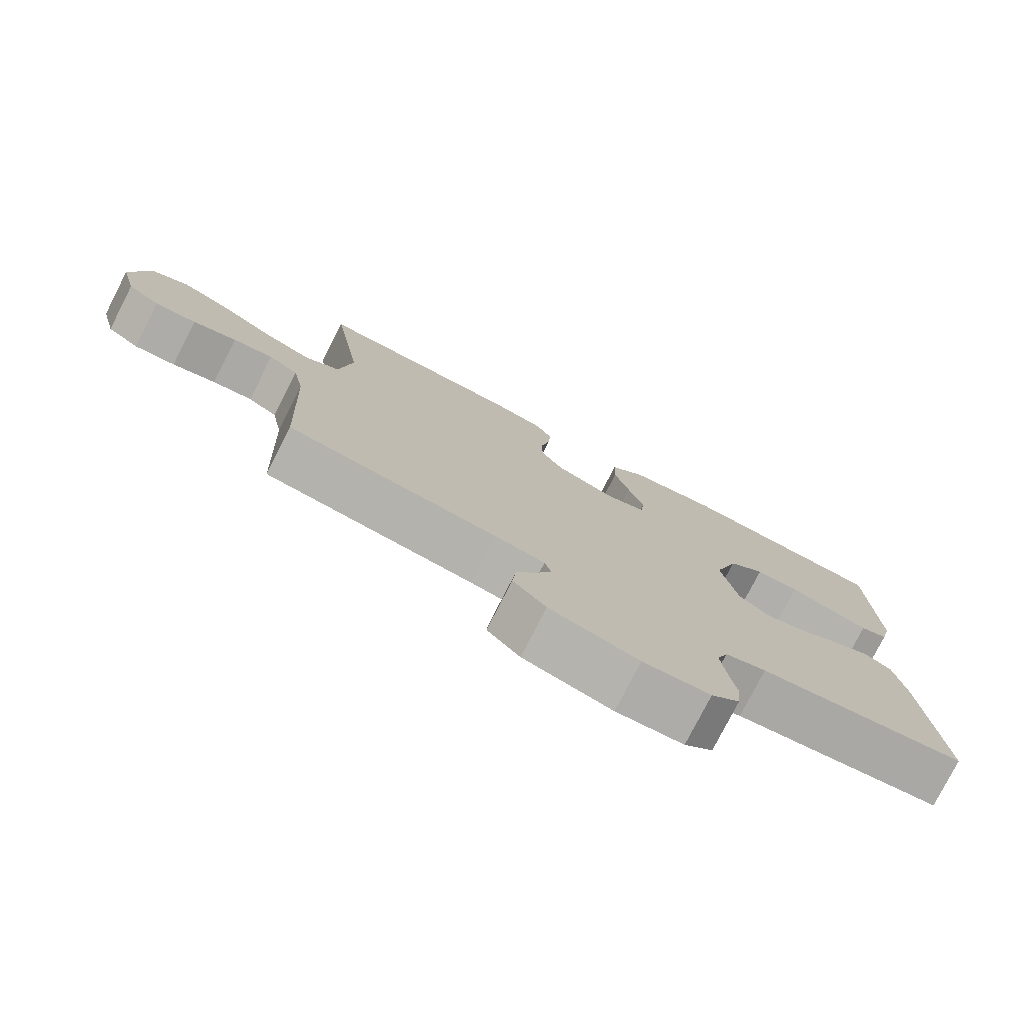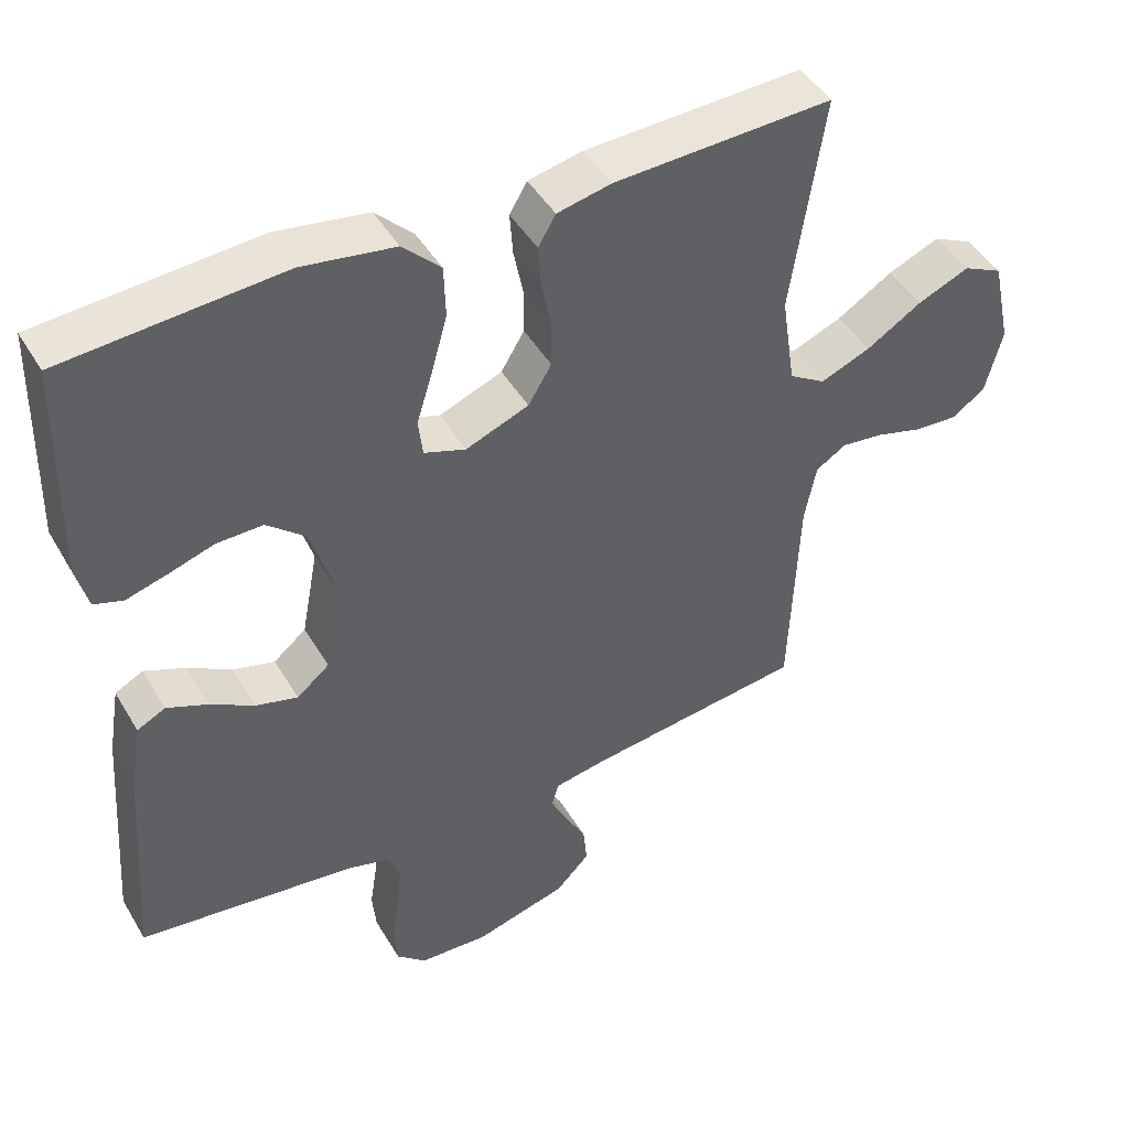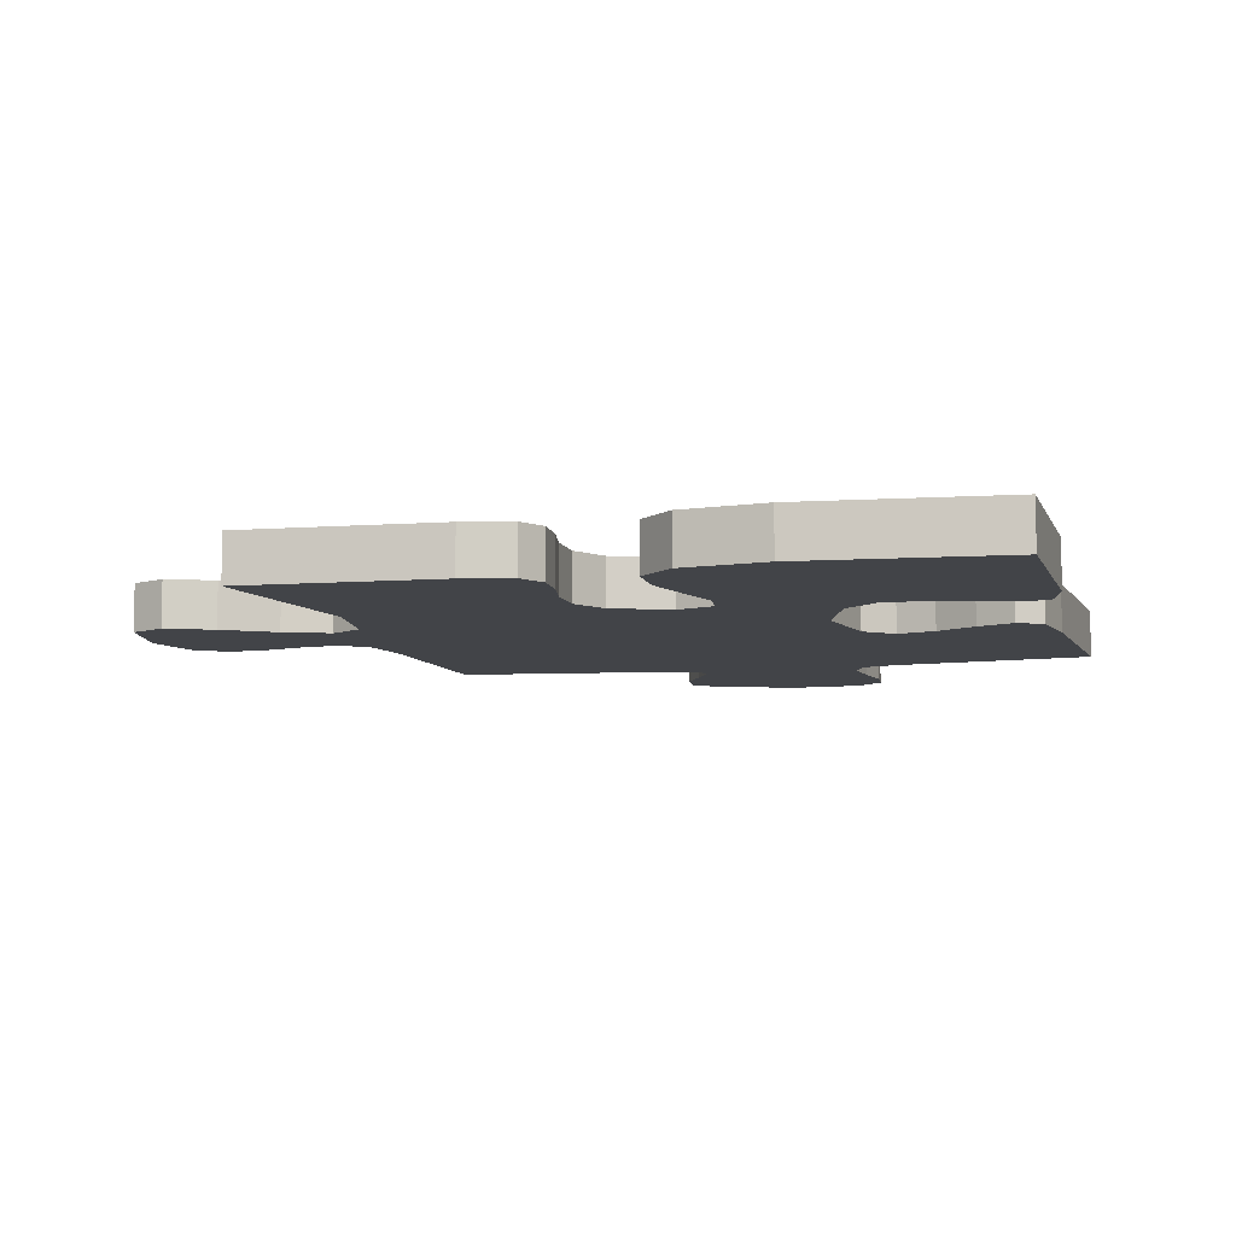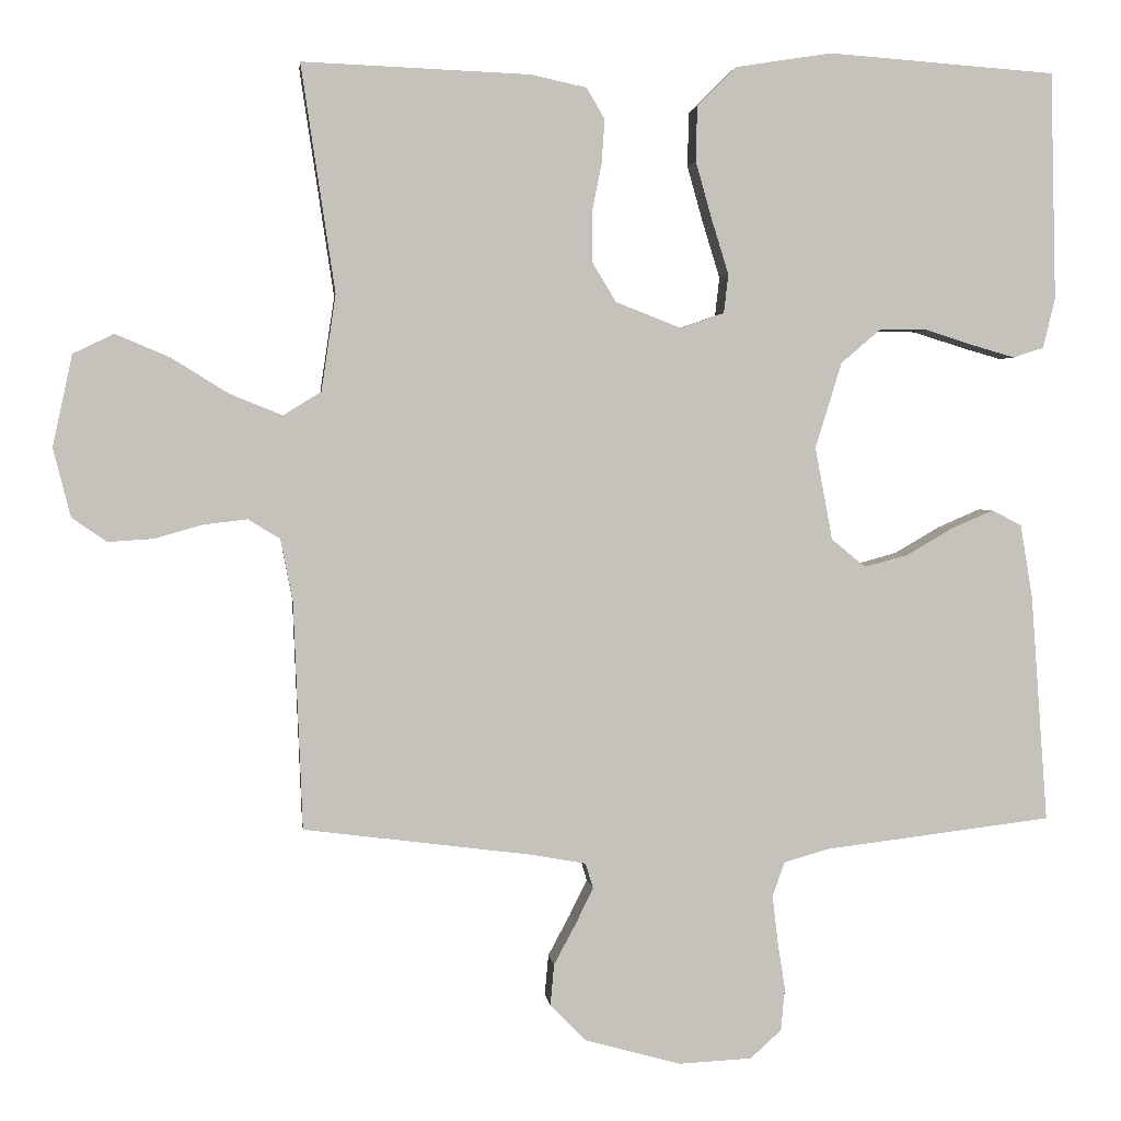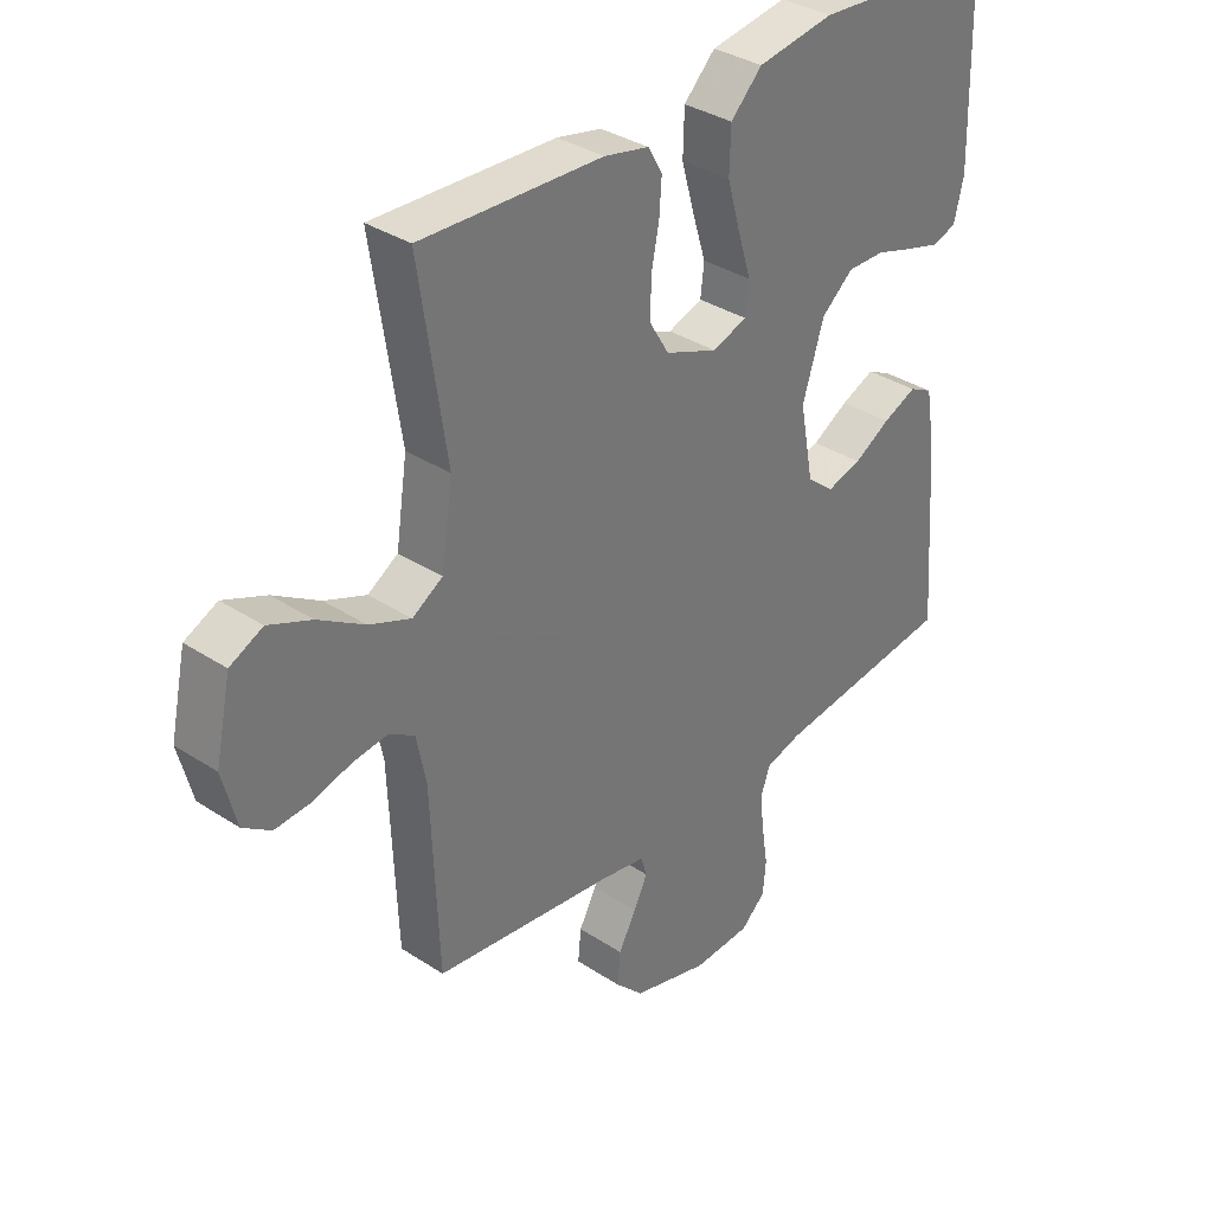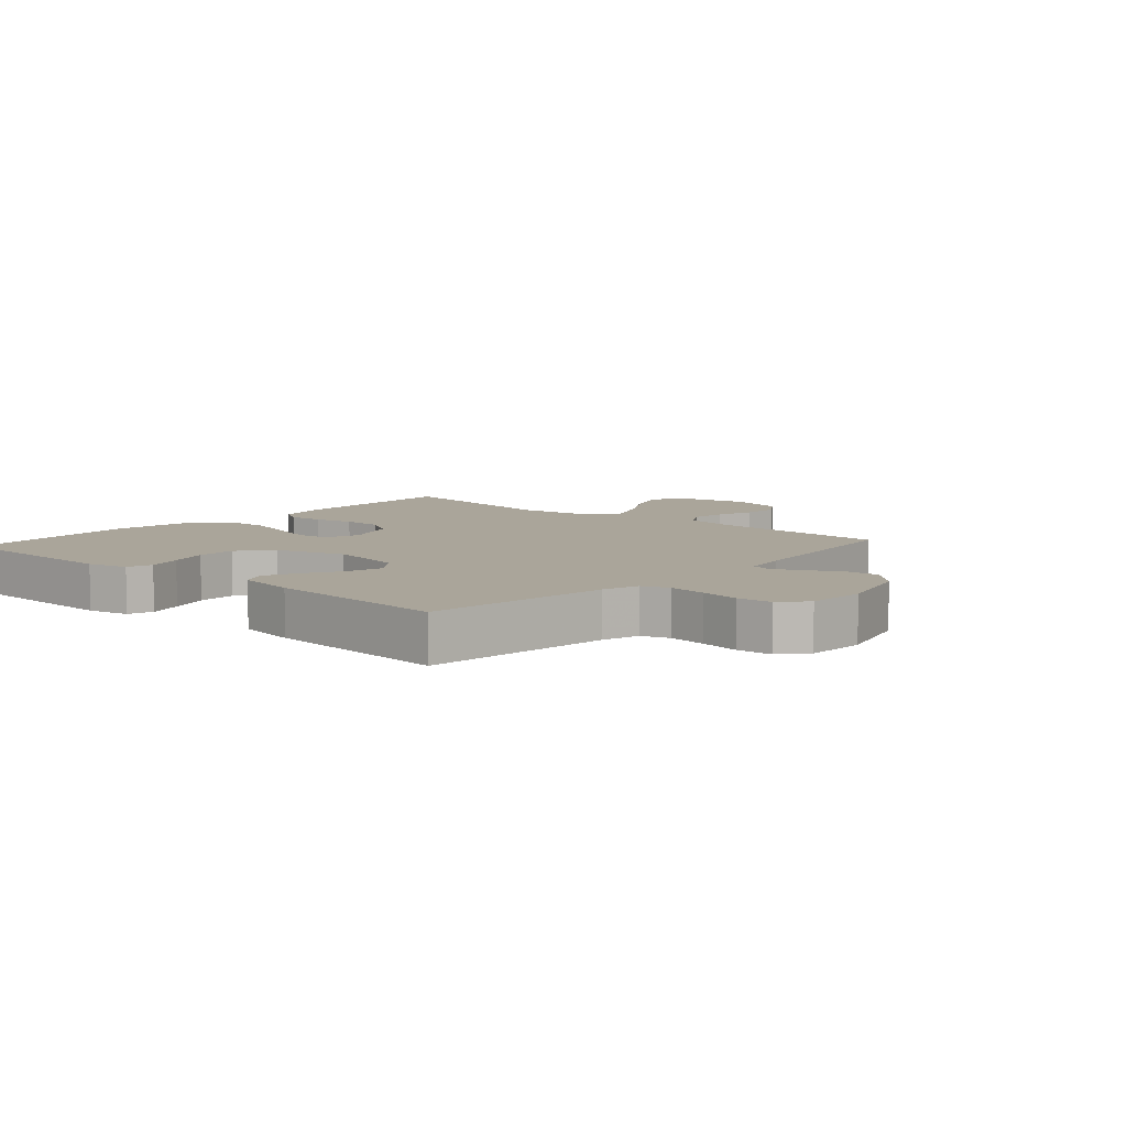
<metadata>
{"format":"obj","ext":"obj","renderer":"f3d","projection":"perspective","resolution":1024,"background":"white","views":[{"elev":-78.0,"azim":-27.1,"up":"+Z"},{"elev":45.5,"azim":151.0,"up":"+Z"},{"elev":-7.8,"azim":14.1,"up":"+Y"},{"elev":2.3,"azim":-6.4,"up":"+Z"},{"elev":34.8,"azim":-48.8,"up":"+Z"},{"elev":7.7,"azim":131.6,"up":"+Y"}]}
</metadata>
<code>
v -0.5 0.07 -0.5
v -0.512 0.07 -0.2
v -0.528 0.07 -0.119
v -0.57 0.07 -0.093
v -0.628 0.07 -0.1
v -0.691 0.07 -0.118
v -0.751 0.07 -0.122
v -0.797 0.07 -0.09
v -0.82 0.07 0
v -0.794 0.07 0.121
v -0.74 0.07 0.147
v -0.669 0.07 0.117
v -0.593 0.07 0.07
v -0.524 0.07 0.042
v -0.474 0.07 0.073
v -0.455 0.07 0.2
v -0.5 0.07 0.5
v -0.2 0.07 0.488
v -0.126 0.07 0.472
v -0.102 0.07 0.431
v -0.106 0.07 0.373
v -0.119 0.07 0.308
v -0.119 0.07 0.245
v -0.087 0.07 0.192
v 0 0.07 0.158
v 0.057 0.07 0.178
v 0.063 0.07 0.229
v 0.041 0.07 0.3
v 0.019 0.07 0.378
v 0.021 0.07 0.45
v 0.073 0.07 0.502
v 0.2 0.07 0.522
v 0.5 0.07 0.5
v 0.507 0.07 0.2
v 0.491 0.07 0.134
v 0.451 0.07 0.121
v 0.395 0.07 0.137
v 0.332 0.07 0.157
v 0.269 0.07 0.158
v 0.216 0.07 0.113
v 0.181 0.07 0
v 0.204 0.07 -0.122
v 0.249 0.07 -0.159
v 0.307 0.07 -0.143
v 0.367 0.07 -0.108
v 0.423 0.07 -0.084
v 0.462 0.07 -0.104
v 0.478 0.07 -0.2
v 0.5 0.07 -0.5
v 0.2 0.07 -0.537
v 0.141 0.07 -0.554
v 0.125 0.07 -0.599
v 0.132 0.07 -0.66
v 0.142 0.07 -0.724
v 0.137 0.07 -0.78
v 0.096 0.07 -0.817
v 0 0.07 -0.822
v -0.127 0.07 -0.787
v -0.174 0.07 -0.739
v -0.169 0.07 -0.685
v -0.14 0.07 -0.631
v -0.117 0.07 -0.584
v -0.127 0.07 -0.551
v -0.2 0.07 -0.538
v -0.5 0 -0.5
v -0.512 0 -0.2
v -0.528 0 -0.119
v -0.57 0 -0.093
v -0.628 0 -0.1
v -0.691 0 -0.118
v -0.751 0 -0.122
v -0.797 0 -0.09
v -0.82 0 0
v -0.794 0 0.121
v -0.74 0 0.147
v -0.669 0 0.117
v -0.593 0 0.07
v -0.524 0 0.042
v -0.474 0 0.073
v -0.455 0 0.2
v -0.5 0 0.5
v -0.2 0 0.488
v -0.126 0 0.472
v -0.102 0 0.431
v -0.106 0 0.373
v -0.119 0 0.308
v -0.119 0 0.245
v -0.087 0 0.192
v 0 0 0.158
v 0.057 0 0.178
v 0.063 0 0.229
v 0.041 0 0.3
v 0.019 0 0.378
v 0.021 0 0.45
v 0.073 0 0.502
v 0.2 0 0.522
v 0.5 0 0.5
v 0.507 0 0.2
v 0.491 0 0.134
v 0.451 0 0.121
v 0.395 0 0.137
v 0.332 0 0.157
v 0.269 0 0.158
v 0.216 0 0.113
v 0.181 0 0
v 0.204 0 -0.122
v 0.249 0 -0.159
v 0.307 0 -0.143
v 0.367 0 -0.108
v 0.423 0 -0.084
v 0.462 0 -0.104
v 0.478 0 -0.2
v 0.5 0 -0.5
v 0.2 0 -0.537
v 0.141 0 -0.554
v 0.125 0 -0.599
v 0.132 0 -0.66
v 0.142 0 -0.724
v 0.137 0 -0.78
v 0.096 0 -0.817
v 0 0 -0.822
v -0.127 0 -0.787
v -0.174 0 -0.739
v -0.169 0 -0.685
v -0.14 0 -0.631
v -0.117 0 -0.584
v -0.127 0 -0.551
v -0.2 0 -0.538
f 59 60 61
f 58 59 61
f 57 58 61
f 56 57 61
f 55 56 61
f 54 55 61
f 53 54 61
f 52 53 61 62
f 51 52 62 63
f 48 49 50
f 47 48 50
f 46 47 50
f 45 46 50
f 44 45 50
f 51 63 64
f 50 51 64
f 44 50 64
f 43 44 64
f 36 37 38
f 35 36 38
f 34 35 38
f 33 34 38
f 32 33 38
f 31 32 38
f 30 31 38
f 29 30 38
f 28 29 38
f 27 28 38 39
f 26 27 39 40
f 20 21 22
f 19 20 22
f 18 19 22
f 17 18 22
f 16 17 22
f 15 16 22 23
f 14 15 23 24
f 11 12 13
f 10 11 13
f 9 10 13
f 8 9 13
f 7 8 13
f 6 7 13
f 5 6 13
f 4 5 13 14
f 14 24 25
f 4 14 25
f 3 4 25
f 64 1 2
f 43 64 2
f 42 43 2
f 26 40 41
f 26 41 42
f 25 26 42
f 3 25 42
f 2 3 42
f 125 124 123
f 125 123 122
f 125 122 121
f 125 121 120
f 125 120 119
f 125 119 118
f 125 118 117
f 126 125 117 116
f 127 126 116 115
f 114 113 112
f 114 112 111
f 114 111 110
f 114 110 109
f 114 109 108
f 128 127 115
f 128 115 114
f 128 114 108
f 128 108 107
f 102 101 100
f 102 100 99
f 102 99 98
f 102 98 97
f 102 97 96
f 102 96 95
f 102 95 94
f 102 94 93
f 102 93 92
f 103 102 92 91
f 104 103 91 90
f 86 85 84
f 86 84 83
f 86 83 82
f 86 82 81
f 86 81 80
f 87 86 80 79
f 88 87 79 78
f 77 76 75
f 77 75 74
f 77 74 73
f 77 73 72
f 77 72 71
f 77 71 70
f 77 70 69
f 78 77 69 68
f 89 88 78
f 89 78 68
f 89 68 67
f 66 65 128
f 66 128 107
f 66 107 106
f 105 104 90
f 106 105 90
f 106 90 89
f 106 89 67
f 106 67 66
f 1 65 66 2
f 2 66 67 3
f 3 67 68 4
f 4 68 69 5
f 5 69 70 6
f 6 70 71 7
f 7 71 72 8
f 8 72 73 9
f 9 73 74 10
f 10 74 75 11
f 11 75 76 12
f 12 76 77 13
f 13 77 78 14
f 14 78 79 15
f 15 79 80 16
f 16 80 81 17
f 17 81 82 18
f 18 82 83 19
f 19 83 84 20
f 20 84 85 21
f 21 85 86 22
f 22 86 87 23
f 23 87 88 24
f 24 88 89 25
f 25 89 90 26
f 26 90 91 27
f 27 91 92 28
f 28 92 93 29
f 29 93 94 30
f 30 94 95 31
f 31 95 96 32
f 32 96 97 33
f 33 97 98 34
f 34 98 99 35
f 35 99 100 36
f 36 100 101 37
f 37 101 102 38
f 38 102 103 39
f 39 103 104 40
f 40 104 105 41
f 41 105 106 42
f 42 106 107 43
f 43 107 108 44
f 44 108 109 45
f 45 109 110 46
f 46 110 111 47
f 47 111 112 48
f 48 112 113 49
f 49 113 114 50
f 50 114 115 51
f 51 115 116 52
f 52 116 117 53
f 53 117 118 54
f 54 118 119 55
f 55 119 120 56
f 56 120 121 57
f 57 121 122 58
f 58 122 123 59
f 59 123 124 60
f 60 124 125 61
f 61 125 126 62
f 62 126 127 63
f 63 127 128 64
f 64 128 65 1

</code>
